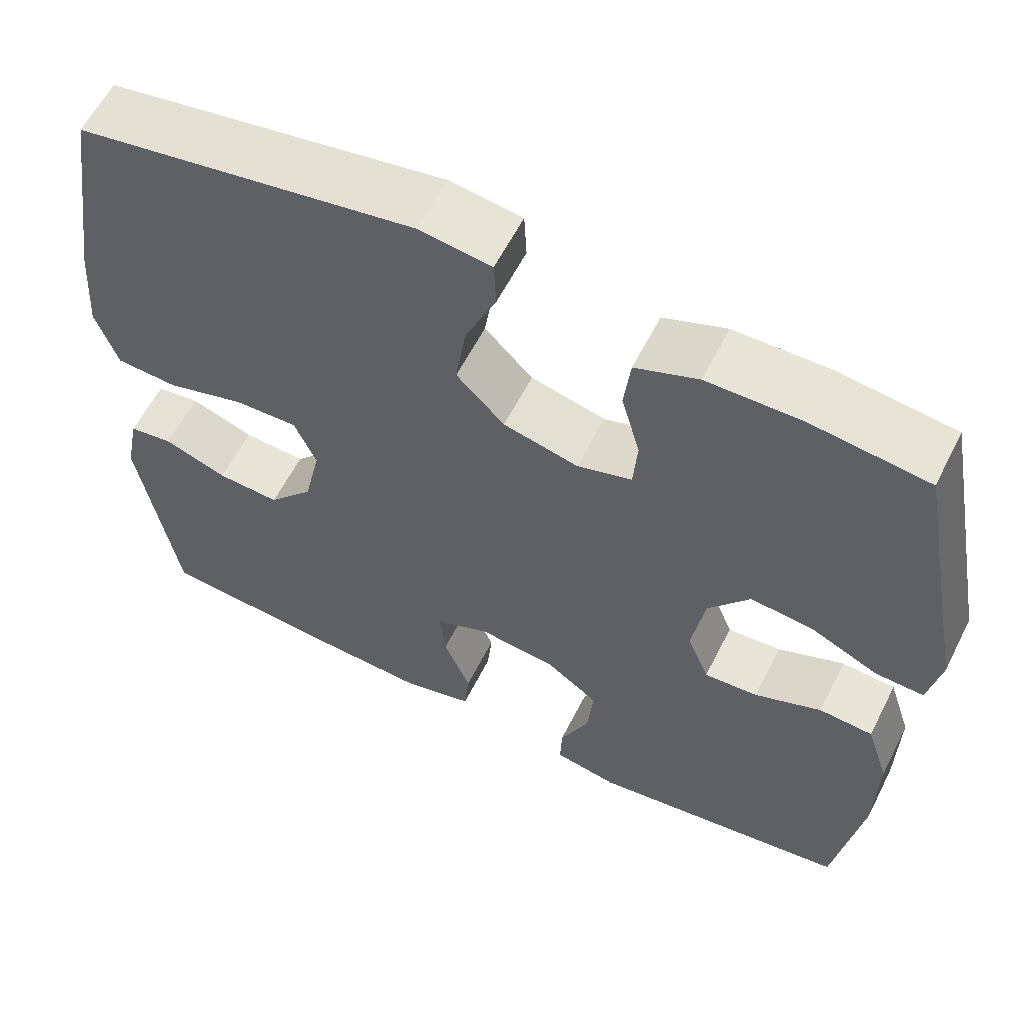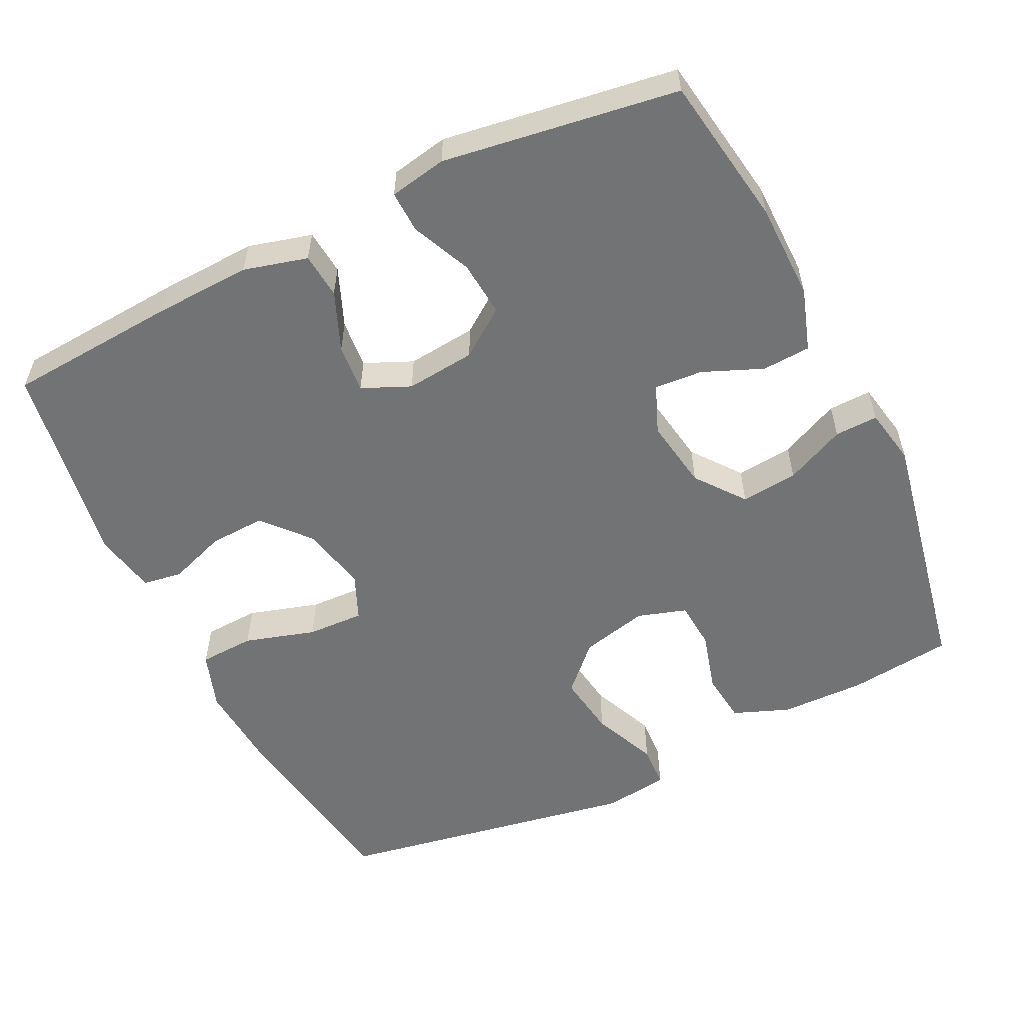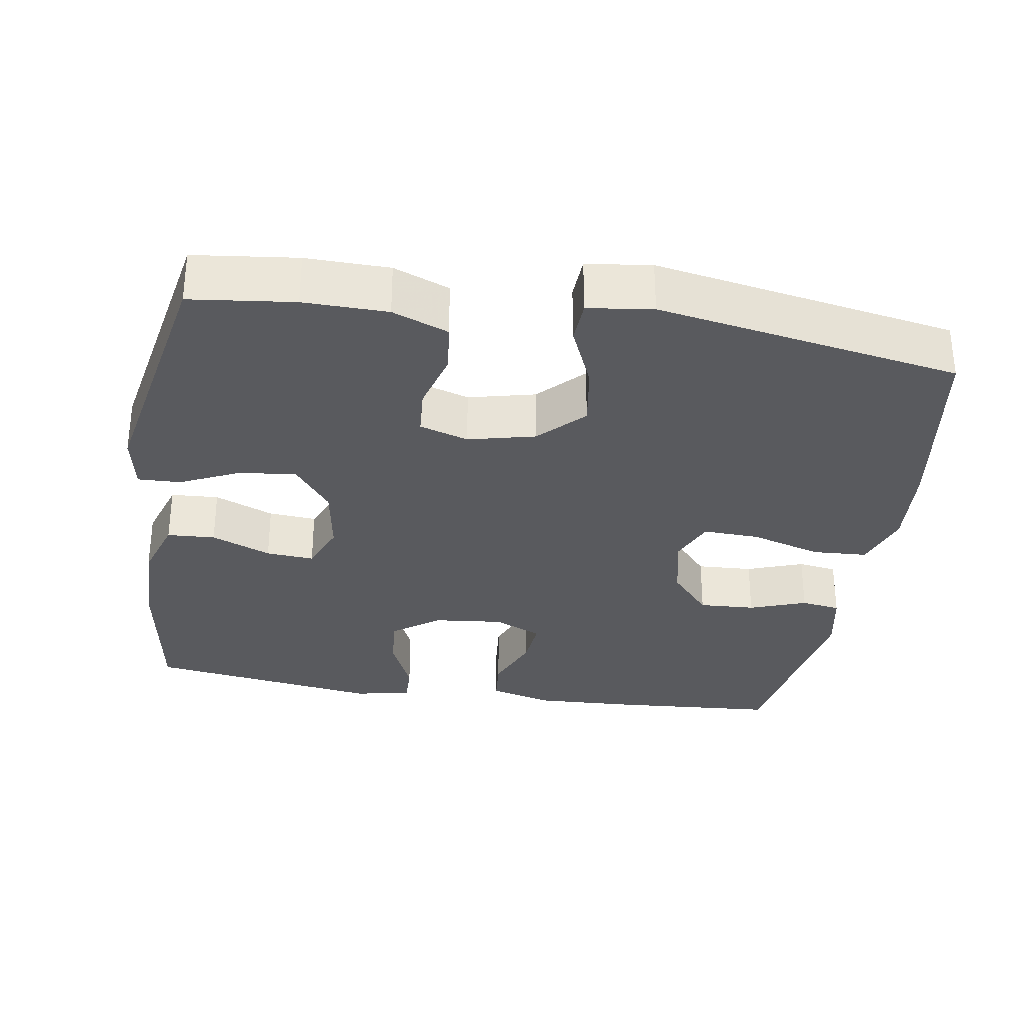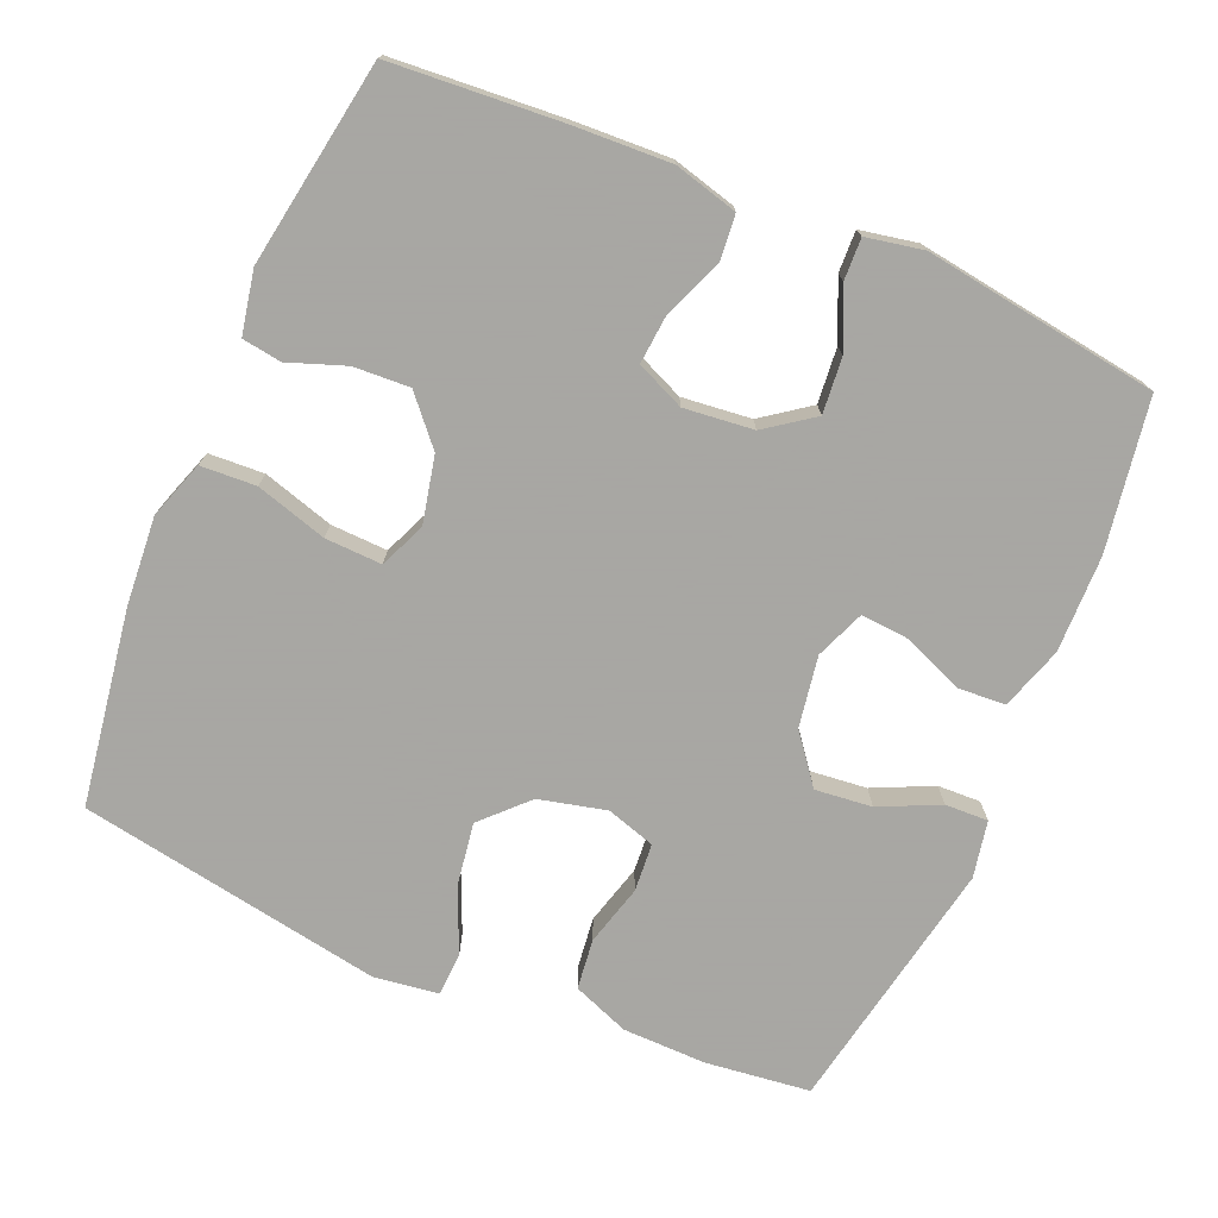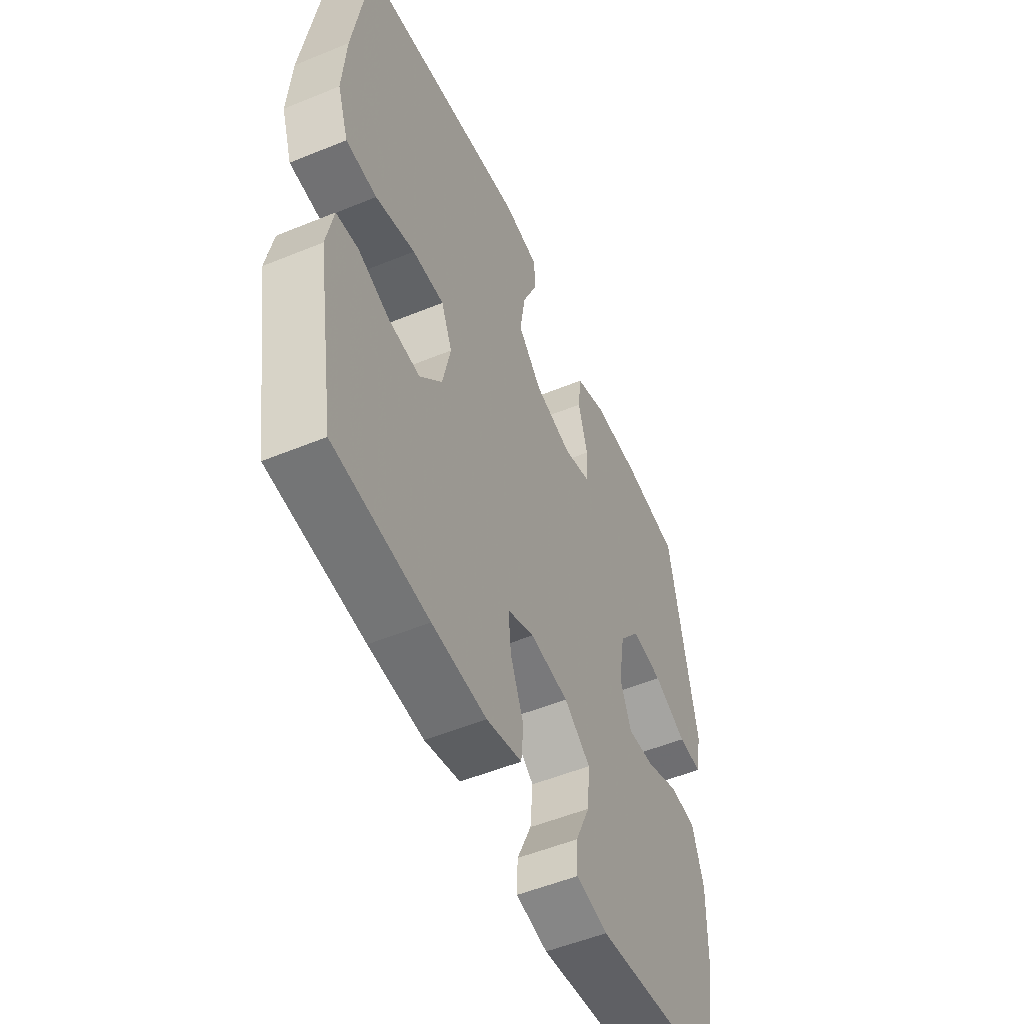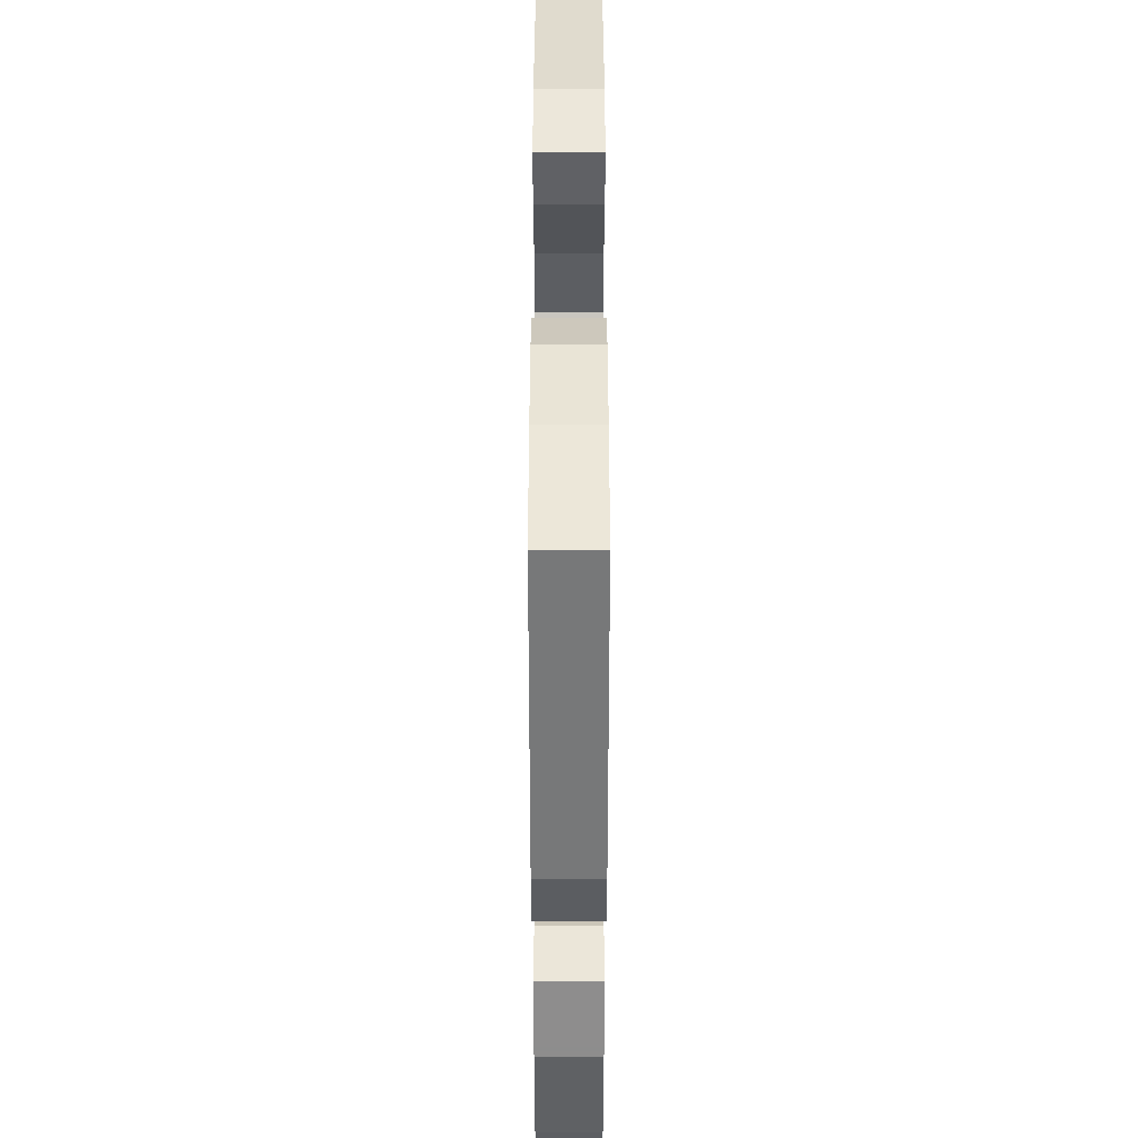
<metadata>
{"format":"obj","ext":"obj","renderer":"f3d","projection":"perspective","resolution":1024,"background":"white","views":[{"elev":59.8,"azim":-153.2,"up":"+Z"},{"elev":-55.8,"azim":-154.0,"up":"+Y"},{"elev":-31.7,"azim":-9.1,"up":"+Y"},{"elev":-74.4,"azim":157.0,"up":"+Y"},{"elev":-52.7,"azim":113.8,"up":"+Z"},{"elev":43.4,"azim":-90.0,"up":"+Z"}]}
</metadata>
<code>
v 0.5 0.07 -0.5
v 0.268 0.07 -0.517
v 0.134 0.07 -0.523
v 0.047 0.07 -0.5
v 0.041 0.07 -0.438
v 0.074 0.07 -0.357
v 0.08 0.07 -0.29
v 0.014 0.07 -0.261
v -0.081 0.07 -0.271
v -0.146 0.07 -0.318
v -0.139 0.07 -0.394
v -0.103 0.07 -0.475
v -0.101 0.07 -0.532
v -0.179 0.07 -0.547
v -0.5 0.07 -0.5
v -0.533 0.07 -0.293
v -0.535 0.07 -0.161
v -0.507 0.07 -0.075
v -0.441 0.07 -0.071
v -0.359 0.07 -0.105
v -0.293 0.07 -0.11
v -0.266 0.07 -0.043
v -0.282 0.07 0.054
v -0.333 0.07 0.12
v -0.411 0.07 0.112
v -0.493 0.07 0.074
v -0.552 0.07 0.072
v -0.567 0.07 0.15
v -0.5 0.07 0.5
v -0.357 0.07 0.517
v -0.242 0.07 0.515
v -0.165 0.07 0.485
v -0.157 0.07 0.416
v -0.18 0.07 0.333
v -0.175 0.07 0.267
v -0.108 0.07 0.246
v -0.016 0.07 0.268
v 0.043 0.07 0.328
v 0.03 0.07 0.414
v -0.008 0.07 0.502
v -0.005 0.07 0.561
v 0.084 0.07 0.573
v 0.5 0.07 0.5
v 0.541 0.07 0.233
v 0.55 0.07 0.111
v 0.523 0.07 0.032
v 0.447 0.07 0.028
v 0.35 0.07 0.057
v 0.272 0.07 0.06
v 0.245 0.07 -0.003
v 0.265 0.07 -0.094
v 0.32 0.07 -0.157
v 0.397 0.07 -0.153
v 0.475 0.07 -0.125
v 0.529 0.07 -0.133
v 0.546 0.07 -0.219
v 0.5 0 -0.5
v 0.268 0 -0.517
v 0.134 0 -0.523
v 0.047 0 -0.5
v 0.041 0 -0.438
v 0.074 0 -0.357
v 0.08 0 -0.29
v 0.014 0 -0.261
v -0.081 0 -0.271
v -0.146 0 -0.318
v -0.139 0 -0.394
v -0.103 0 -0.475
v -0.101 0 -0.532
v -0.179 0 -0.547
v -0.5 0 -0.5
v -0.533 0 -0.293
v -0.535 0 -0.161
v -0.507 0 -0.075
v -0.441 0 -0.071
v -0.359 0 -0.105
v -0.293 0 -0.11
v -0.266 0 -0.043
v -0.282 0 0.054
v -0.333 0 0.12
v -0.411 0 0.112
v -0.493 0 0.074
v -0.552 0 0.072
v -0.567 0 0.15
v -0.5 0 0.5
v -0.357 0 0.517
v -0.242 0 0.515
v -0.165 0 0.485
v -0.157 0 0.416
v -0.18 0 0.333
v -0.175 0 0.267
v -0.108 0 0.246
v -0.016 0 0.268
v 0.043 0 0.328
v 0.03 0 0.414
v -0.008 0 0.502
v -0.005 0 0.561
v 0.084 0 0.573
v 0.5 0 0.5
v 0.541 0 0.233
v 0.55 0 0.111
v 0.523 0 0.032
v 0.447 0 0.028
v 0.35 0 0.057
v 0.272 0 0.06
v 0.245 0 -0.003
v 0.265 0 -0.094
v 0.32 0 -0.157
v 0.397 0 -0.153
v 0.475 0 -0.125
v 0.529 0 -0.133
v 0.546 0 -0.219
f 4 5 6
f 3 4 6
f 2 3 6
f 1 2 6
f 56 1 6
f 55 56 6
f 54 55 6
f 53 54 6
f 52 53 6 7
f 51 52 7 8
f 50 51 8 9
f 49 50 9 10
f 46 47 48
f 45 46 48
f 44 45 48
f 43 44 48
f 42 43 48
f 41 42 48
f 40 41 48
f 39 40 48
f 38 39 48 49
f 37 38 49 10
f 32 33 34
f 31 32 34
f 30 31 34
f 29 30 34
f 28 29 34
f 27 28 34
f 26 27 34
f 25 26 34
f 24 25 34 35
f 23 24 35 36
f 18 19 20
f 17 18 20
f 16 17 20
f 15 16 20
f 14 15 20
f 13 14 20
f 12 13 20
f 11 12 20
f 10 11 20 21
f 36 37 10
f 23 36 10
f 22 23 10
f 10 21 22
f 62 61 60
f 62 60 59
f 62 59 58
f 62 58 57
f 62 57 112
f 62 112 111
f 62 111 110
f 62 110 109
f 63 62 109 108
f 64 63 108 107
f 65 64 107 106
f 66 65 106 105
f 104 103 102
f 104 102 101
f 104 101 100
f 104 100 99
f 104 99 98
f 104 98 97
f 104 97 96
f 104 96 95
f 105 104 95 94
f 66 105 94 93
f 90 89 88
f 90 88 87
f 90 87 86
f 90 86 85
f 90 85 84
f 90 84 83
f 90 83 82
f 90 82 81
f 91 90 81 80
f 92 91 80 79
f 76 75 74
f 76 74 73
f 76 73 72
f 76 72 71
f 76 71 70
f 76 70 69
f 76 69 68
f 76 68 67
f 77 76 67 66
f 66 93 92
f 66 92 79
f 66 79 78
f 78 77 66
f 1 57 58 2
f 2 58 59 3
f 3 59 60 4
f 4 60 61 5
f 5 61 62 6
f 6 62 63 7
f 7 63 64 8
f 8 64 65 9
f 9 65 66 10
f 10 66 67 11
f 11 67 68 12
f 12 68 69 13
f 13 69 70 14
f 14 70 71 15
f 15 71 72 16
f 16 72 73 17
f 17 73 74 18
f 18 74 75 19
f 19 75 76 20
f 20 76 77 21
f 21 77 78 22
f 22 78 79 23
f 23 79 80 24
f 24 80 81 25
f 25 81 82 26
f 26 82 83 27
f 27 83 84 28
f 28 84 85 29
f 29 85 86 30
f 30 86 87 31
f 31 87 88 32
f 32 88 89 33
f 33 89 90 34
f 34 90 91 35
f 35 91 92 36
f 36 92 93 37
f 37 93 94 38
f 38 94 95 39
f 39 95 96 40
f 40 96 97 41
f 41 97 98 42
f 42 98 99 43
f 43 99 100 44
f 44 100 101 45
f 45 101 102 46
f 46 102 103 47
f 47 103 104 48
f 48 104 105 49
f 49 105 106 50
f 50 106 107 51
f 51 107 108 52
f 52 108 109 53
f 53 109 110 54
f 54 110 111 55
f 55 111 112 56
f 56 112 57 1

</code>
